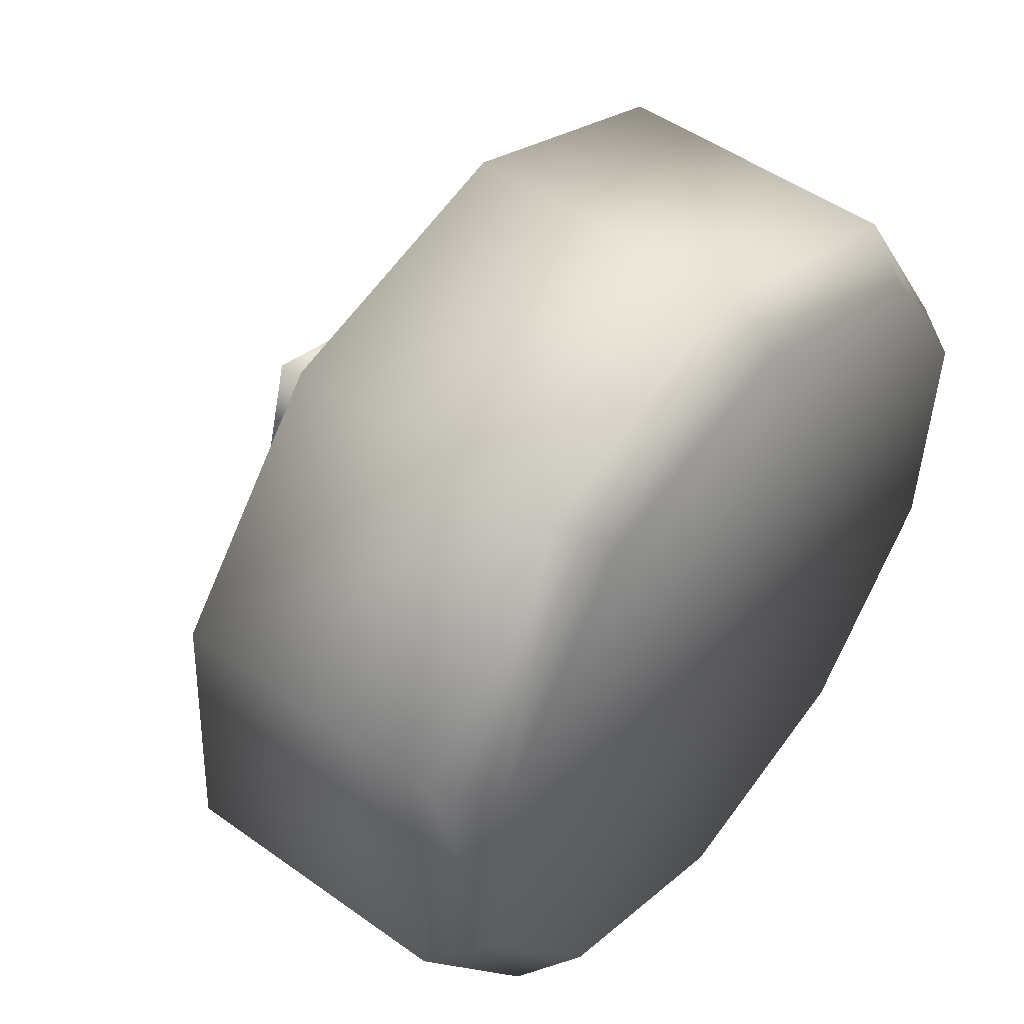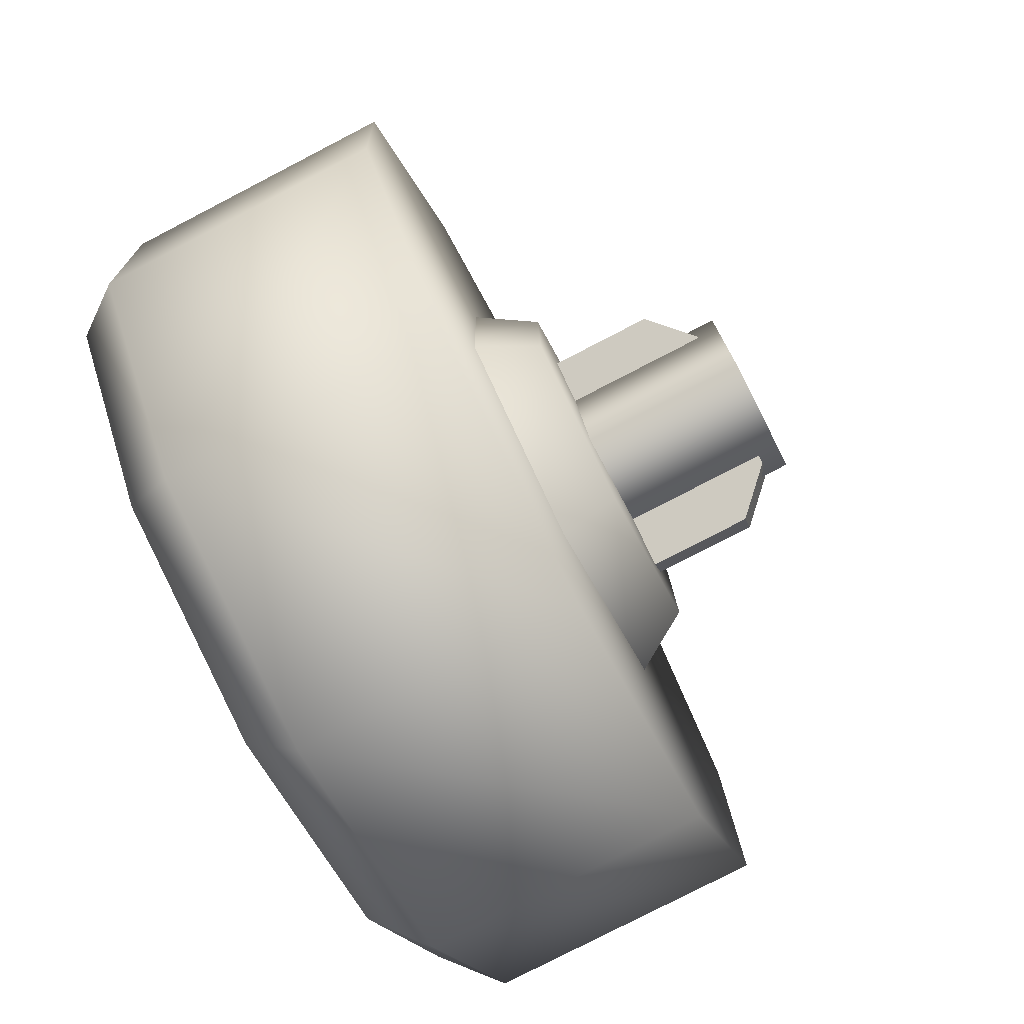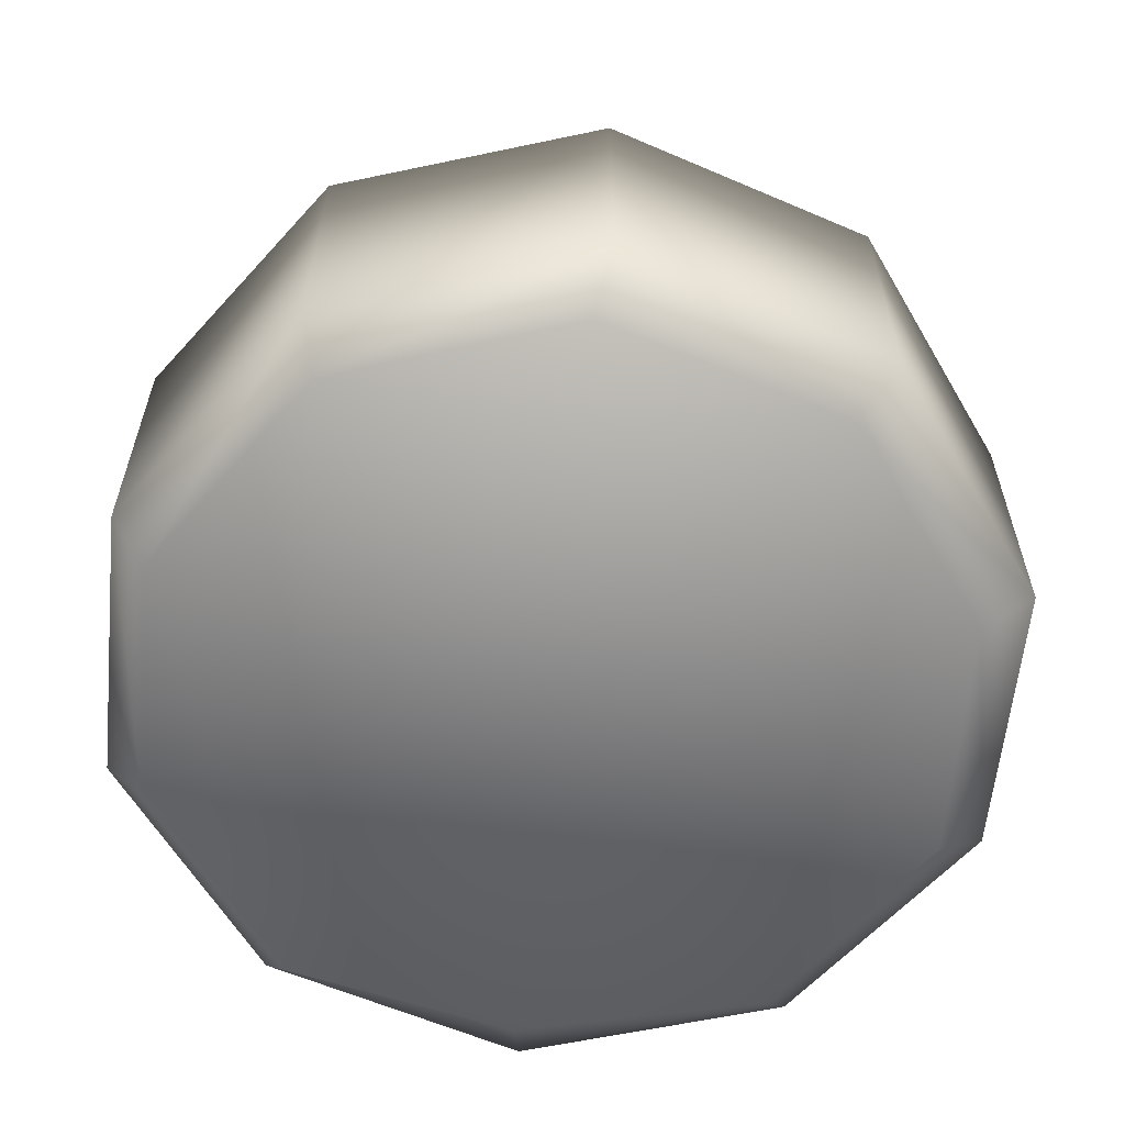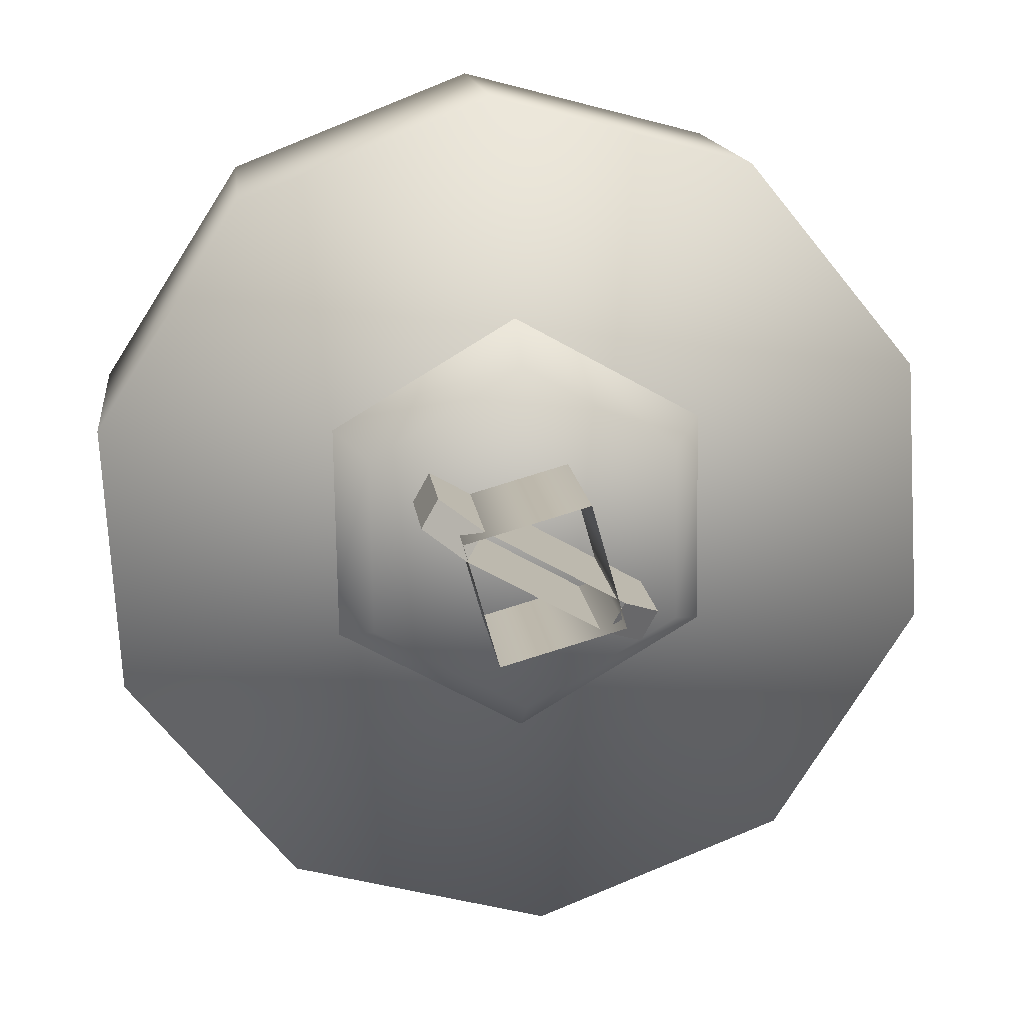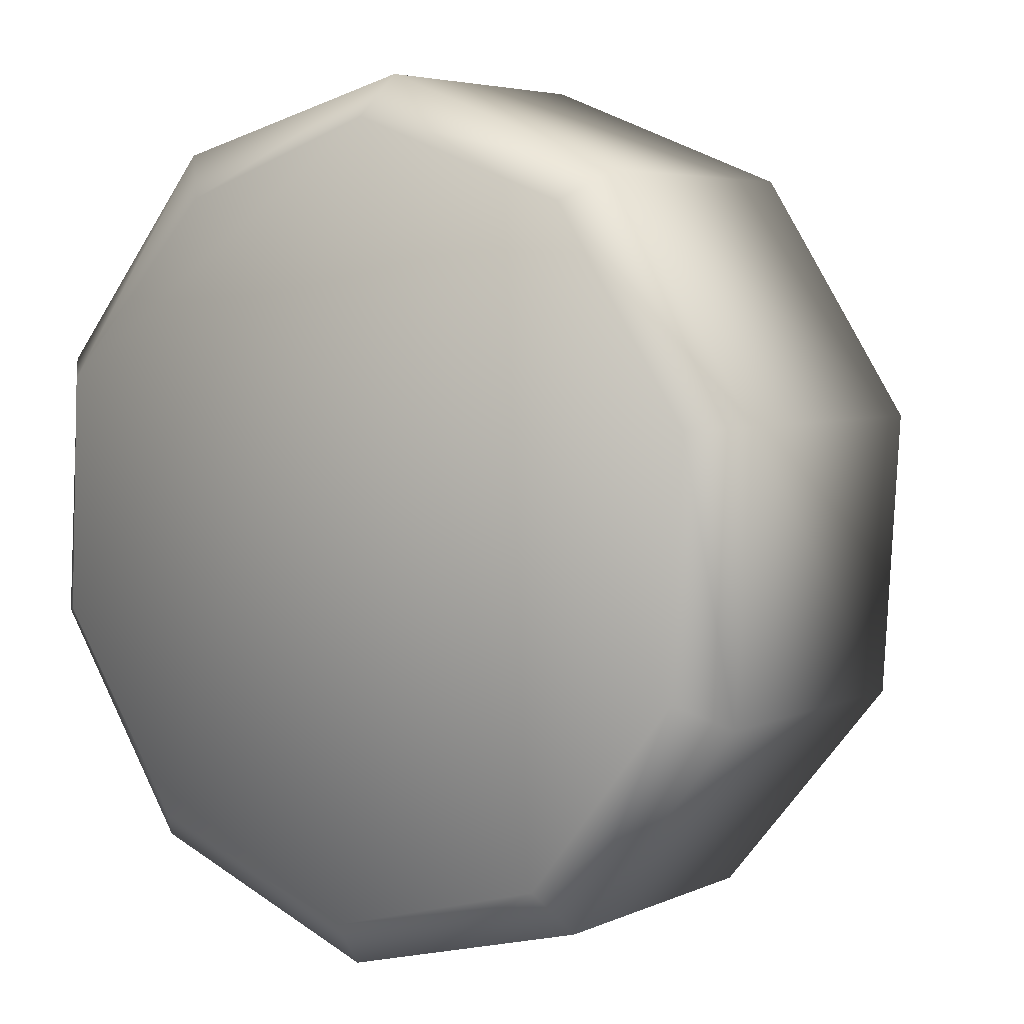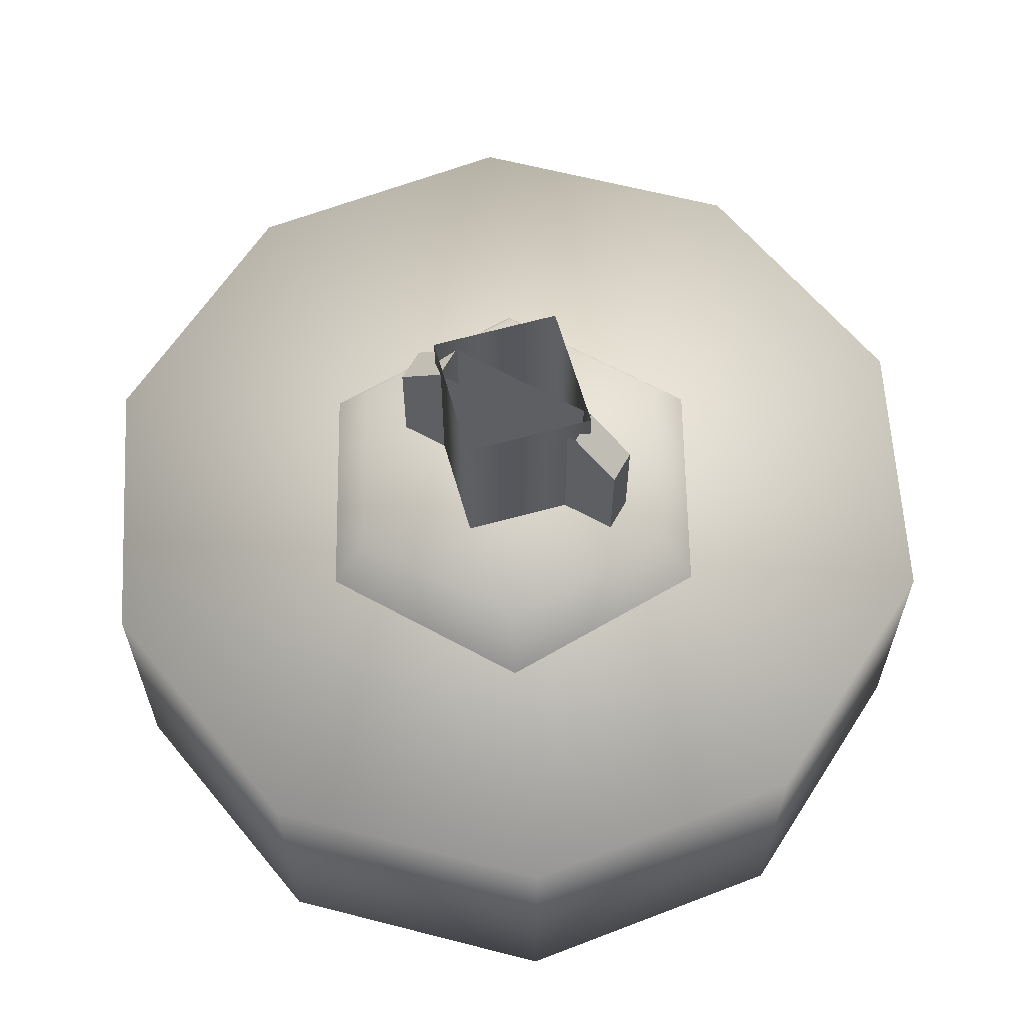
<metadata>
{"format":"obj","ext":"obj","renderer":"f3d","projection":"perspective","resolution":1024,"background":"white","views":[{"elev":49.4,"azim":128.4,"up":"+Y"},{"elev":-78.6,"azim":-62.6,"up":"+Y"},{"elev":-60.4,"azim":-38.4,"up":"+Z"},{"elev":14.9,"azim":-6.6,"up":"+Y"},{"elev":4.8,"azim":-144.2,"up":"+Y"},{"elev":62.4,"azim":0.0,"up":"+Z"}]}
</metadata>
<code>
g wheel_low_Cylinder.002
v 0.02431 0.3389 -1.581
v -0.4424 0.4607 -1.581
v -0.7483 0.8336 -1.581
v -0.7767 1.315 -1.581
v -0.5166 1.721 -1.581
v -0.06747 1.897 -1.581
v 0.3992 1.775 -1.581
v 0.7335 0.9208 -1.581
v -0.0042 0.4302 -2.173
v 0.02431 0.3389 -2.084
v -0.4184 0.5451 -2.173
v -0.4424 0.4607 -2.084
v -0.6859 0.8815 -2.173
v -0.7483 0.8336 -2.084
v -0.7046 1.311 -2.173
v -0.7767 1.315 -2.084
v -0.4673 1.669 -2.173
v -0.5166 1.721 -2.084
v -0.06472 1.82 -2.173
v -0.06747 1.897 -2.084
v 0.3992 1.775 -2.084
v 0.6357 0.939 -2.173
v 0.7335 0.9208 -2.084
v 0.4735 0.5146 -1.581
v 0.4735 0.5146 -2.084
v 0.3984 0.5806 -2.173
v 0.7052 1.402 -1.581
v 0.7052 1.402 -2.084
v 0.617 1.368 -2.173
v 0.3247 1.694 -2.159
v 0.3351 0.919 -1.615
v 0.2566 0.9628 -1.478
v -0.01555 0.7095 -1.615
v 0.3291 1.327 -1.615
v 0.2519 1.281 -1.478
v -0.02761 1.526 -1.615
v -0.02628 1.436 -1.478
v -0.3783 1.317 -1.615
v -0.2997 1.273 -1.478
v -0.3723 0.9085 -1.615
v -0.295 0.9547 -1.478
v -0.01688 0.7995 -1.478
v -0.2219 1.195 -1.565
v -0.2219 1.195 -1.295
v 0.161 0.9818 -1.565
v -0.1927 1.248 -1.565
v -0.1927 1.248 -1.295
v 0.1902 1.034 -1.565
v 0.1902 1.034 -1.295
v 0.1195 1.074 -1.22
v 0.161 0.9818 -1.295
v 0.09035 1.021 -1.22
v -0.1512 1.156 -1.22
v -0.122 1.208 -1.22
v 0.1174 1.04 -1.552
v 0.1174 1.04 -1.183
v -0.09912 0.9789 -1.552
v 0.05596 1.257 -1.552
v 0.05596 1.257 -1.183
v -0.1606 1.195 -1.552
v -0.1606 1.195 -1.183
v -0.09912 0.9789 -1.183
g wheel_low_textures
f 3 4 16 14
f 18 5 6 20
f 28 27 8 23
f 6 7 21 20
f 1 2 12 10
f 4 5 18 16
f 12 2 3 14
f 10 12 11 9
f 12 14 13 11
f 14 16 15 13
f 16 18 17 15
f 18 20 19 17
f 19 30 29 22 26 9 11 13 15 17
f 28 23 22 29
f 25 10 9 26
f 24 1 10 25
f 8 24 25 23
f 23 25 26 22
f 21 7 27 28
f 3 2 1 24 8 27 7 6 5 4
f 21 28 29 30
f 20 21 30 19
f 34 35 32 31
f 31 32 42 33
f 36 37 35 34
f 38 39 37 36
f 40 41 39 38
f 33 42 41 40
f 42 32 35 37 39 41
f 47 46 43 44
f 45 51 52 53 44 43
f 49 48 46 47 54 50
f 51 45 48 49
f 49 50 52 51
f 44 53 54 47
f 58 59 56 55
f 55 56 62 57
f 60 61 59 58
f 57 62 61 60

</code>
